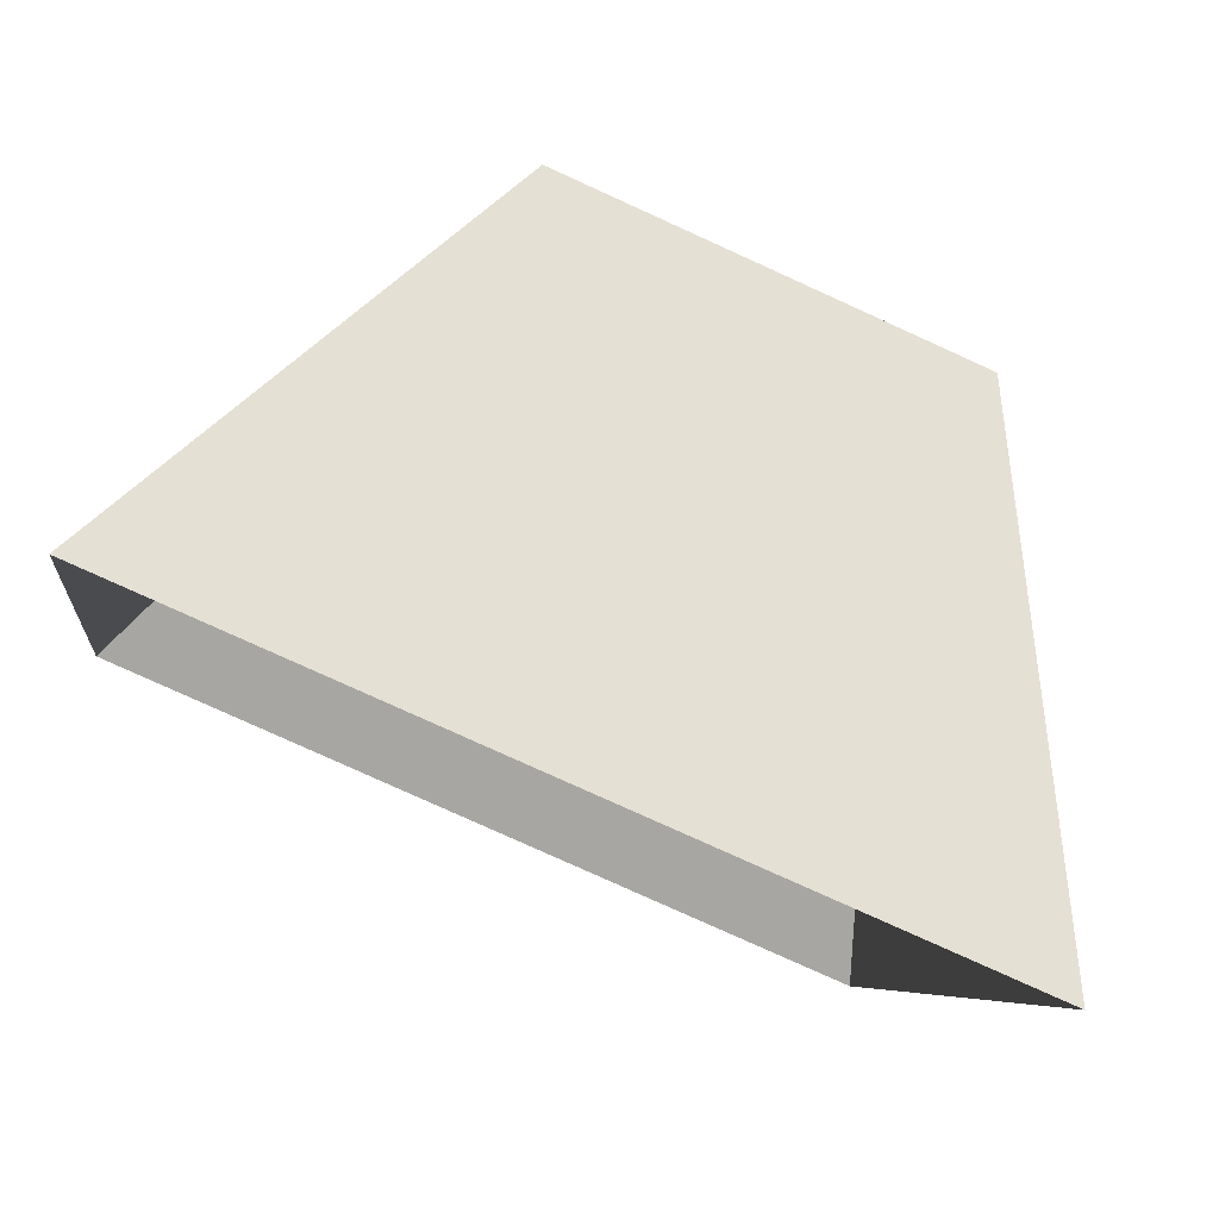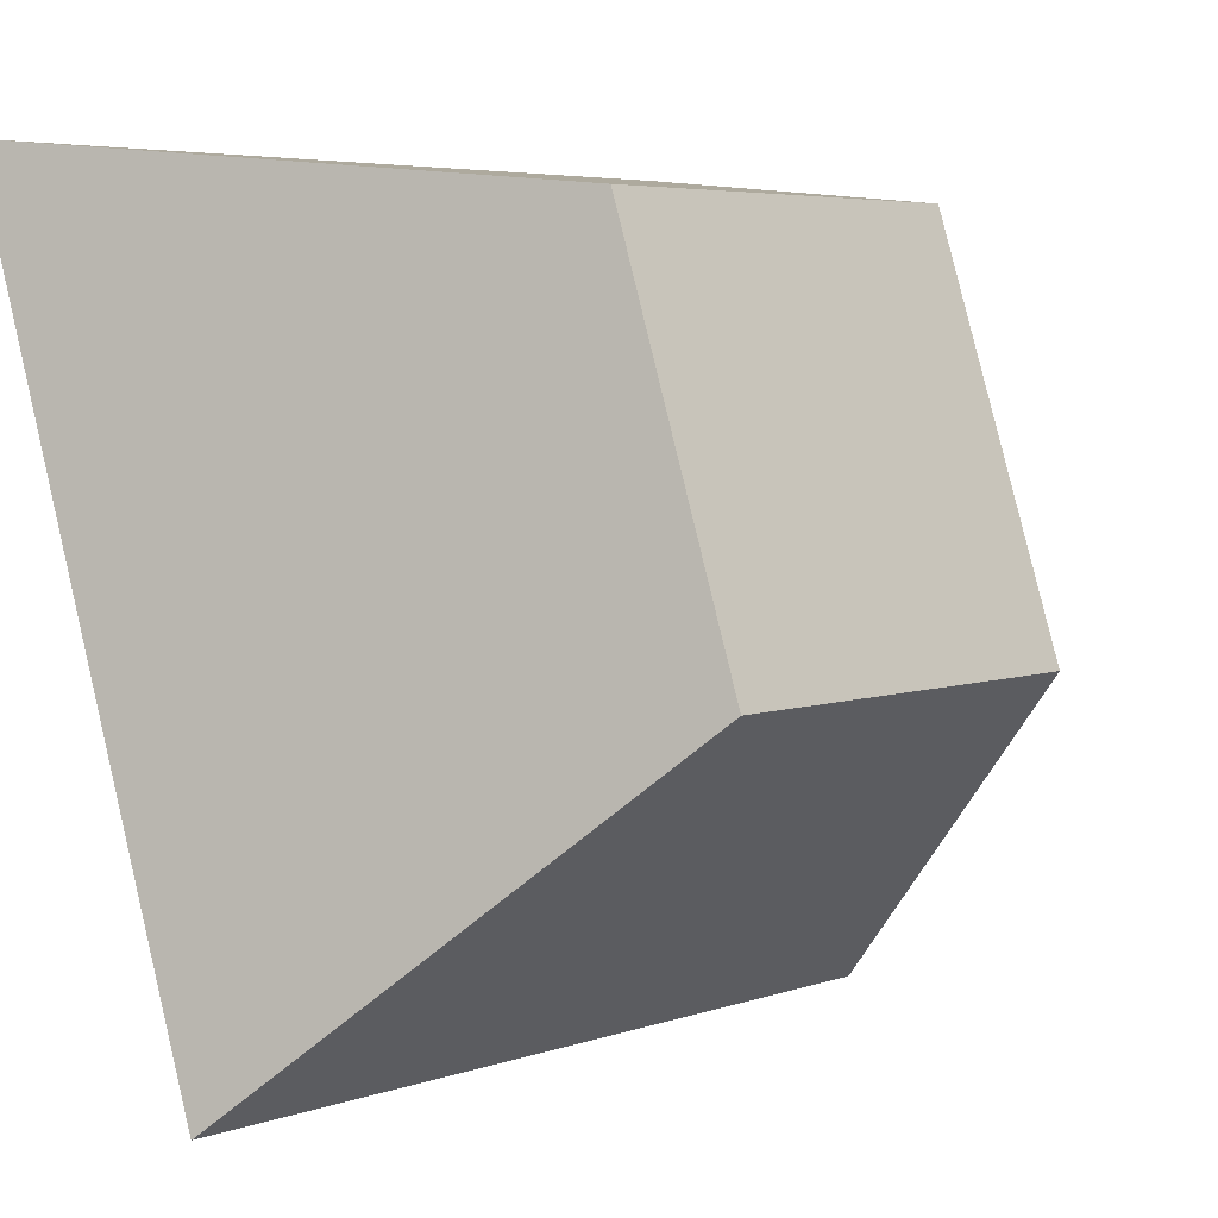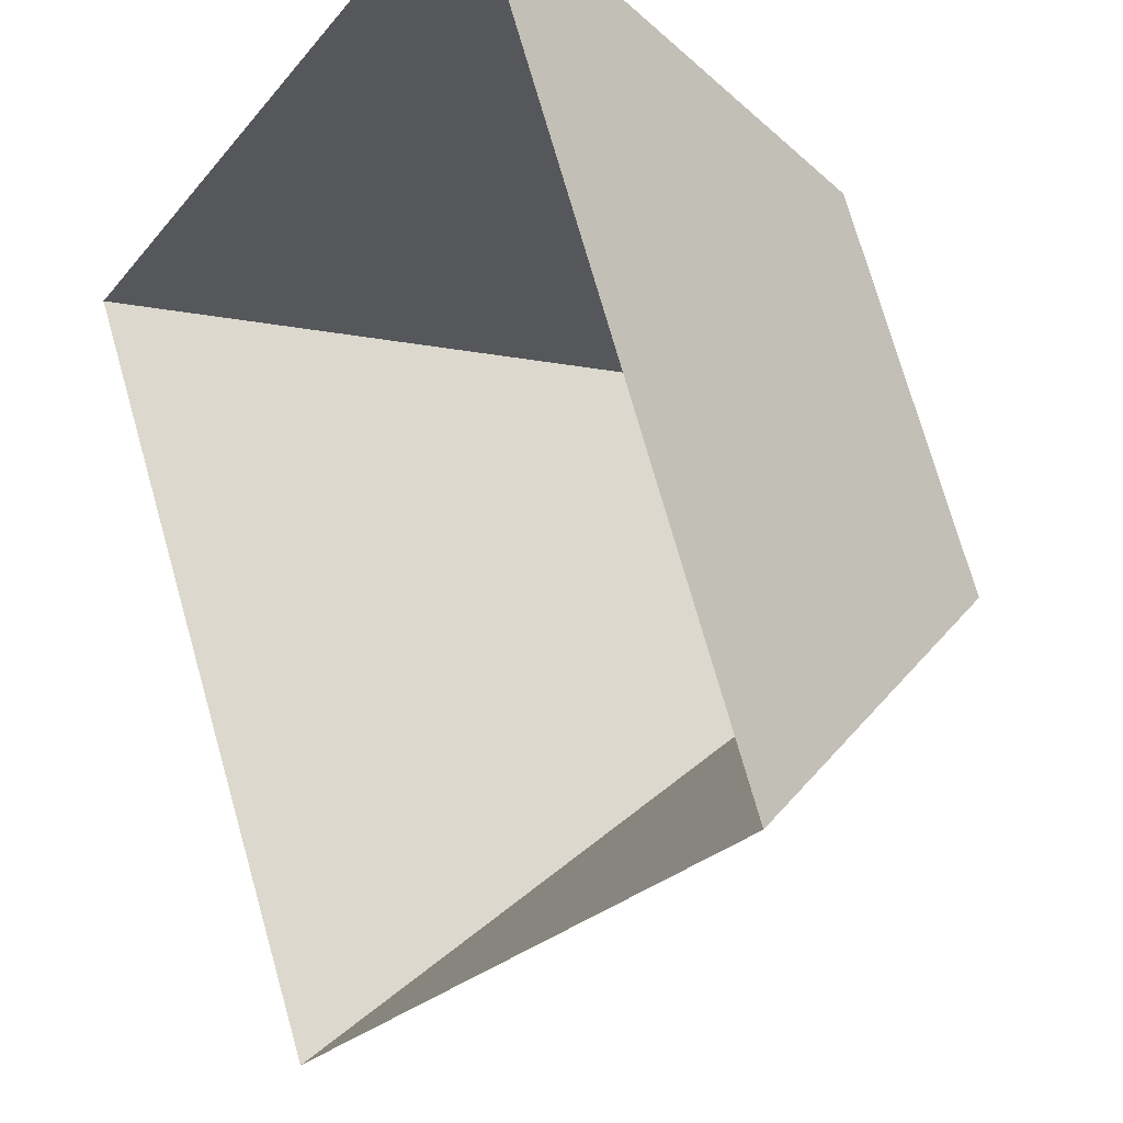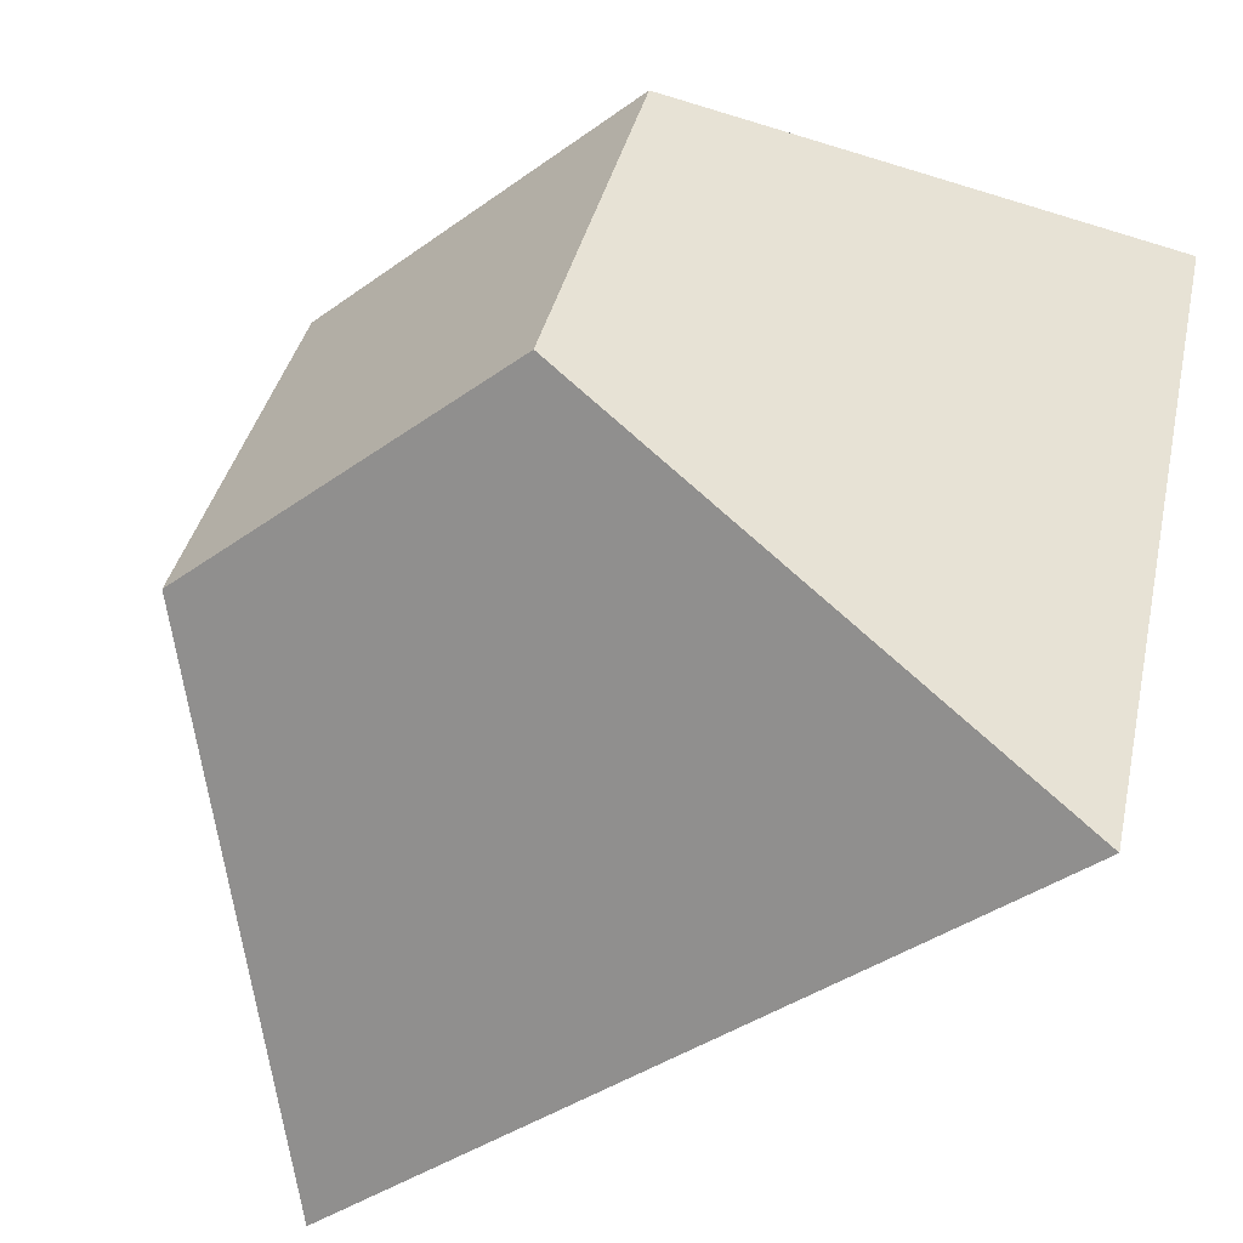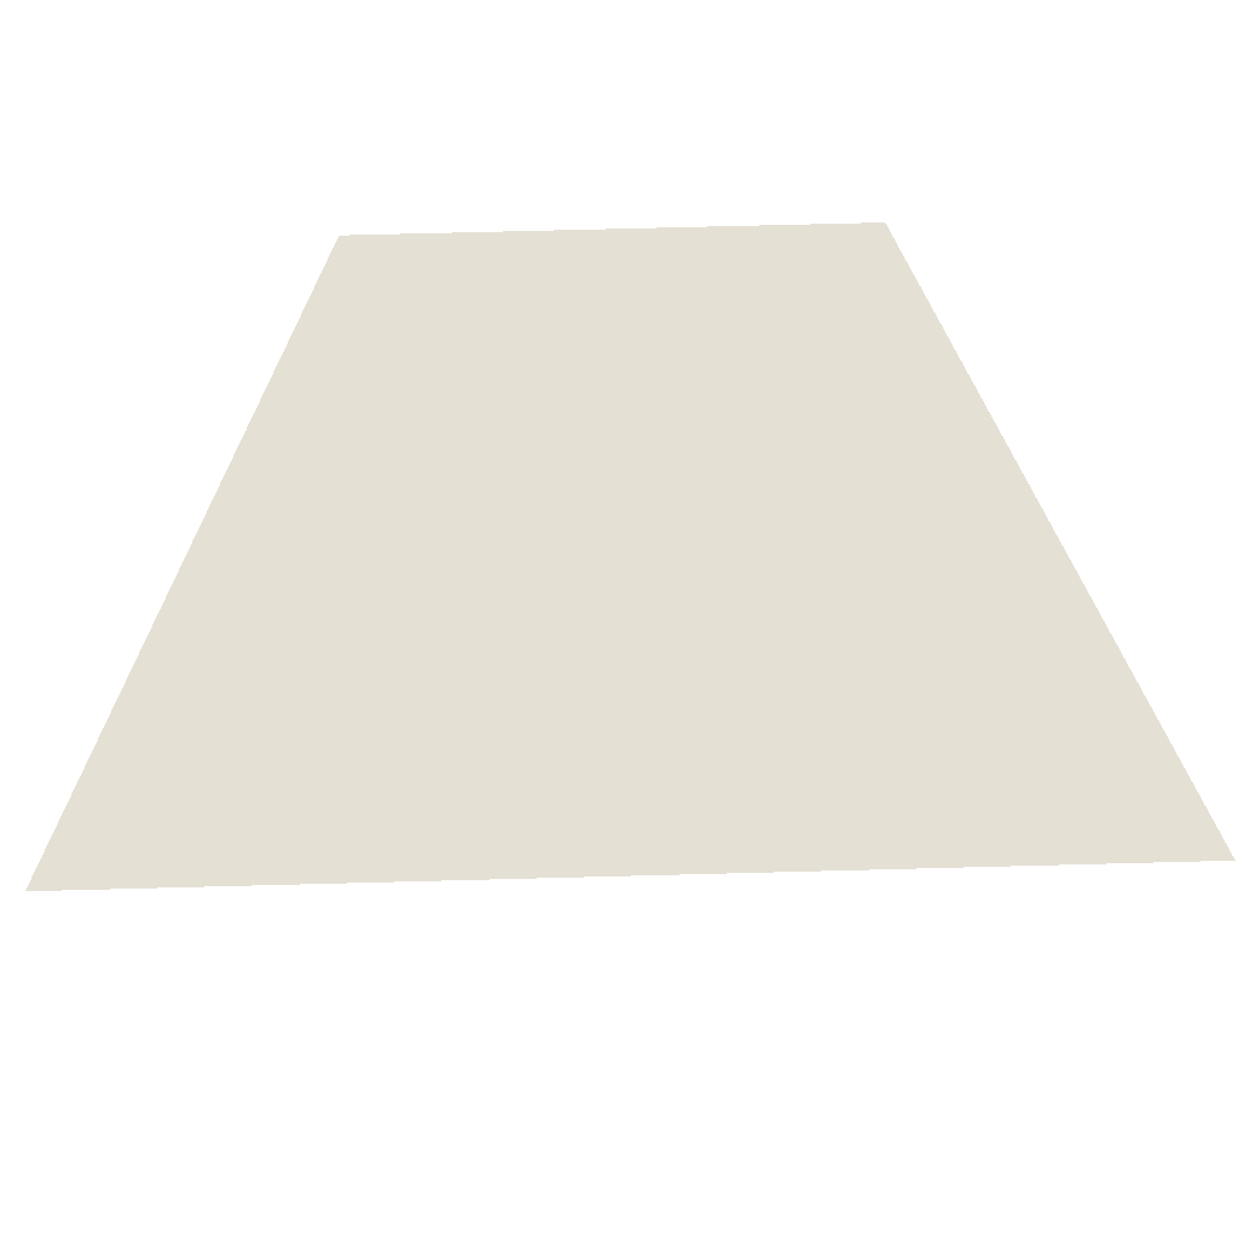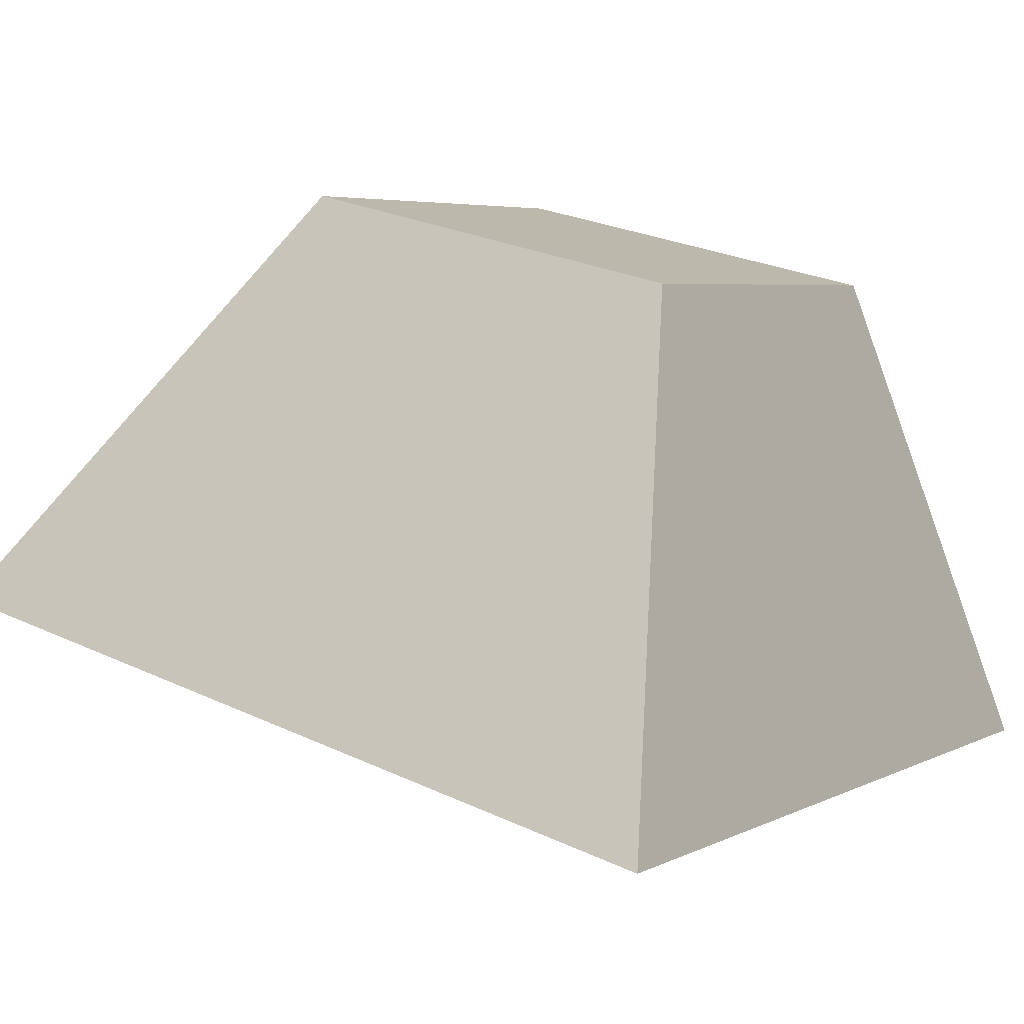
<metadata>
{"format":"obj","ext":"obj","renderer":"f3d","projection":"perspective","resolution":1024,"background":"white","views":[{"elev":-79.2,"azim":155.6,"up":"+Z"},{"elev":5.0,"azim":132.7,"up":"+Z"},{"elev":-24.2,"azim":60.7,"up":"+Z"},{"elev":-38.6,"azim":-137.7,"up":"+Z"},{"elev":70.9,"azim":-1.5,"up":"+Z"},{"elev":27.3,"azim":-144.4,"up":"+Y"}]}
</metadata>
<code>
v 0.08616 0.714 0.8151
v -0.08616 0.714 0.8151
v -0.08616 0.7683 0.6515
v 0.08616 0.7683 0.6515
v 0.173 0.4991 0.835
v 0.08616 0.714 0.8151
v 0.08616 0.7683 0.6515
v 0.173 0.6081 0.5066
v 0.173 0.6081 0.5066
v 0.08616 0.7683 0.6515
v -0.08616 0.7683 0.6515
v -0.173 0.6081 0.5066
v -0.173 0.6081 0.5066
v -0.08616 0.7683 0.6515
v -0.08616 0.714 0.8151
v -0.173 0.4991 0.835
v -0.173 0.4991 0.835
v -0.08616 0.714 0.8151
v 0.08616 0.714 0.8151
v 0.173 0.4991 0.835
g SD_Prop_Torch_18_2681_306
f 1 3 2
f 1 4 3
f 5 7 6
f 5 8 7
f 9 11 10
f 9 12 11
f 13 15 14
f 13 16 15
f 17 19 18
f 17 20 19

</code>
